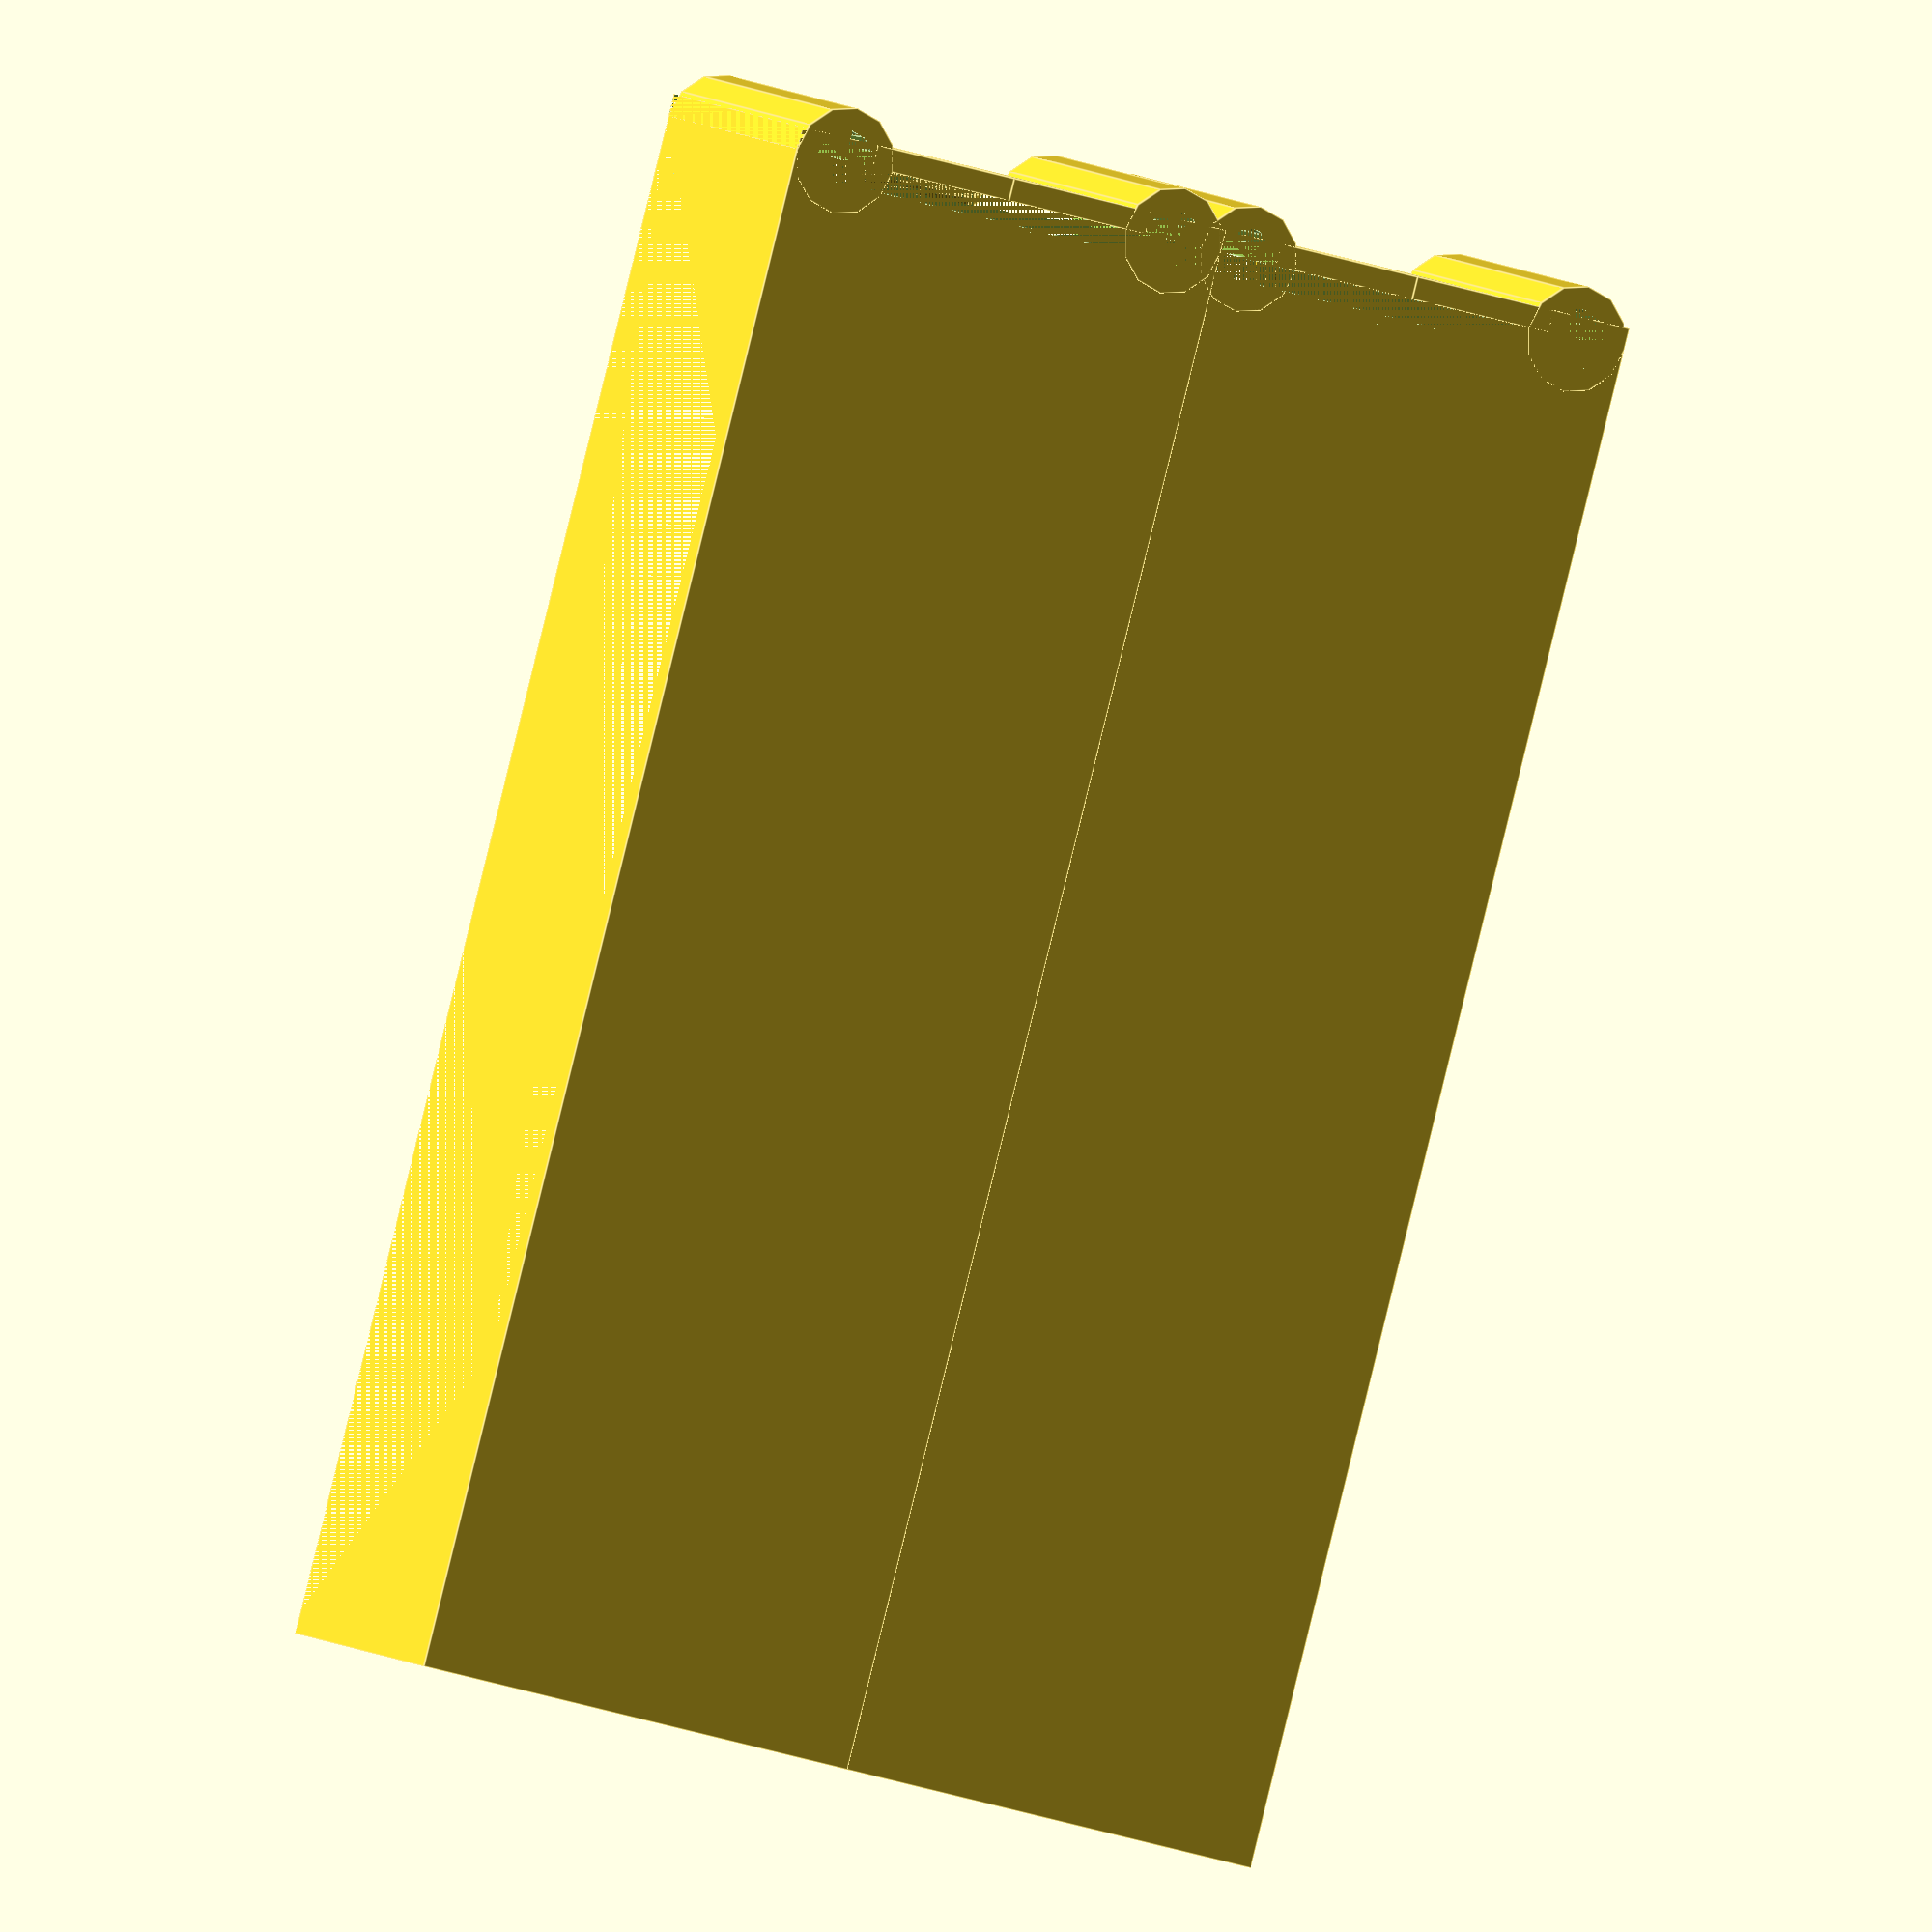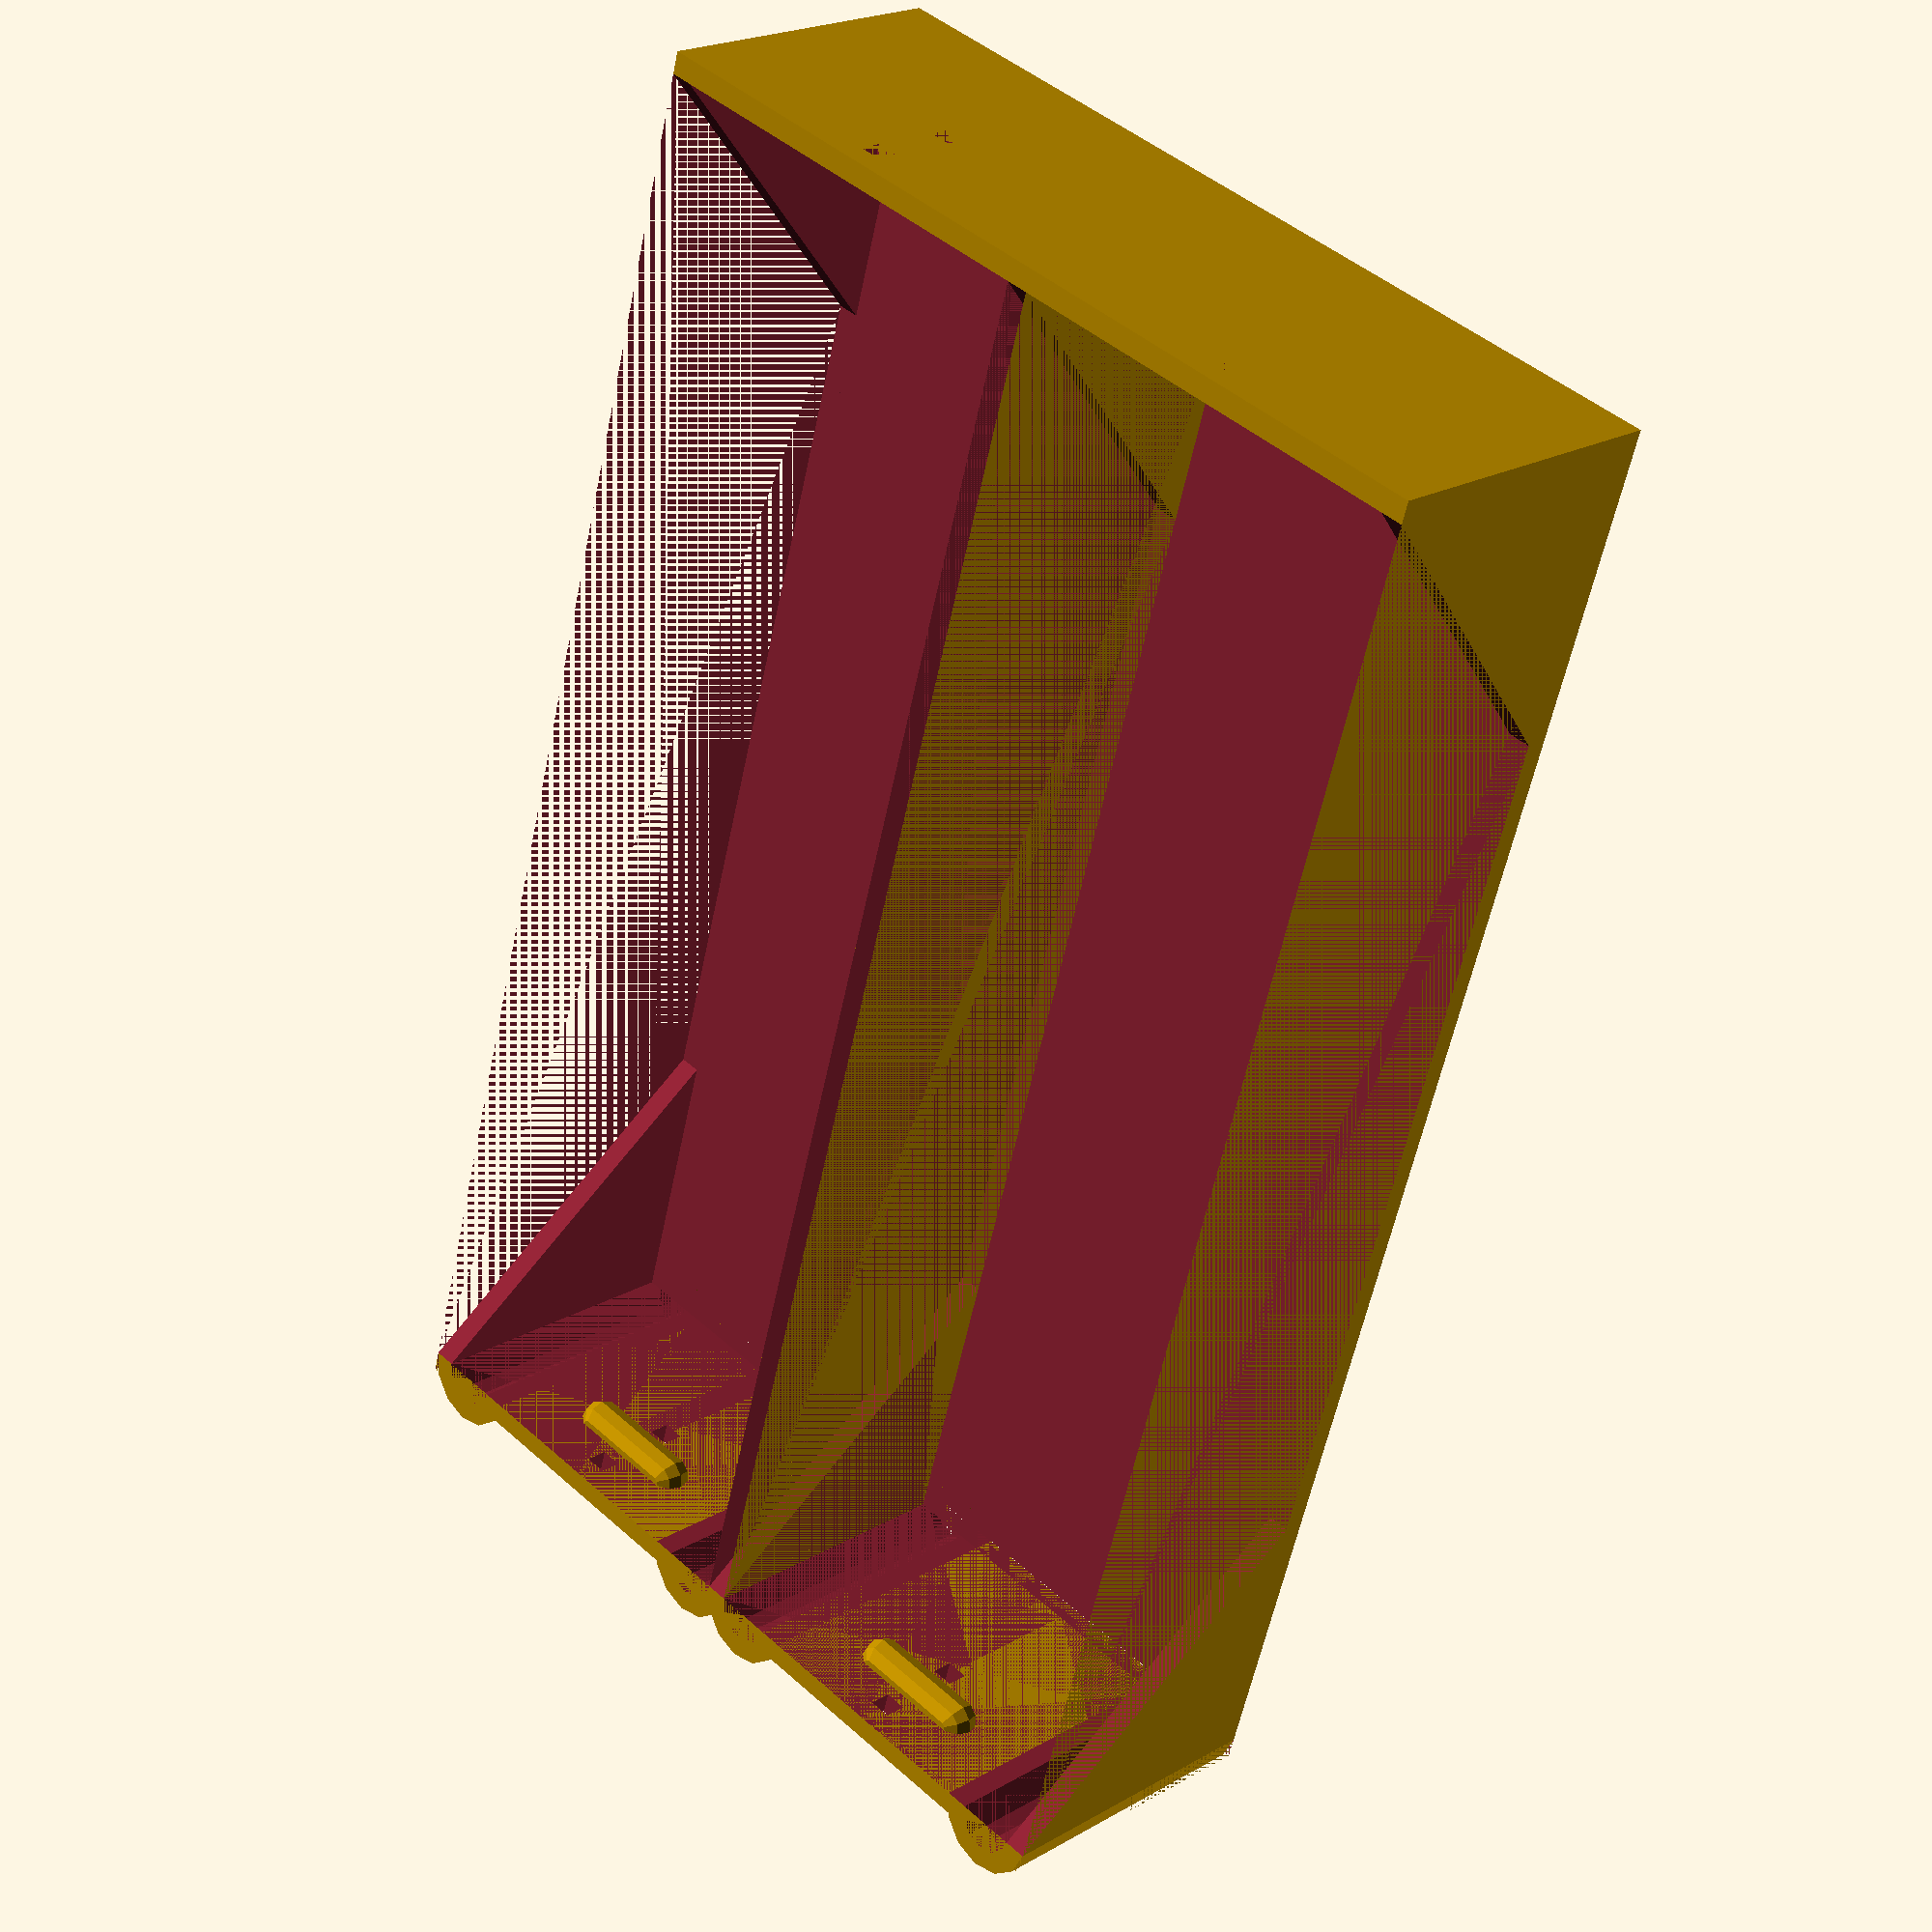
<openscad>
cell_length = 65.75;
cell_width = 18.75;
height = 13;
thickness = 1;

module spring(radius, cell_width, height, thickness, $fn = 12) {
     for (sx = [1, -1]) {
          scale([sx, 1, 1]) {
               cube([thickness + cell_width / 2 - 2 * radius + thickness, thickness, height + thickness]);
               translate([cell_width / 2 - radius + thickness, 0, 0]) {
                    difference() {
                         cylinder(height + thickness, radius, radius, $fn = $fn);
                         cylinder(height + thickness, radius - thickness, radius - thickness, $fn = $fn);
                         translate([-(cell_width / 2), -radius, 0])
                              cube([cell_width + thickness, radius, height + thickness]);
                    }
               }
          }
     }
}

module contact(width, size) {
     hull() {
          for (sx = [-1, 1]) {
               translate([sx * width, 0, 0])
                    sphere(size, $fn = 10);
          }
     }
}

module holder(cell_width, cell_length, height, thickness, hole_size = 1, contact_size = 1) {
     length = cell_length + contact_size;
     difference() {
          union() {
               difference() {
                    // body
                    cube([cell_width + 2 * thickness, length + 2 * thickness, height + thickness]);

                    // cell cavity
                    translate([thickness, thickness, thickness])
                         cube([cell_width, length, height]);

                    // spring spacer
                    translate([thickness, length, 0])
                         cube([cell_width, thickness, thickness]);

                    // spring wall removal
                    translate([0, length + thickness, 0])
                         cube([cell_width + 2 * thickness, thickness * 2, thickness + height]);
               }

               difference () {
                    // spring
                    translate([thickness + cell_width / 2, thickness + length, 0])
                         spring(radius = cell_width / 8, cell_width = cell_width, height = height, thickness = thickness);
               }
          }

          for (sz = [2, -2]) {
               translate([cell_width / 2 + thickness - hole_size / 2, 0, thickness + cell_width / 2 - hole_size / 2 + sz])
                    cube([hole_size, length + thickness * 2, hole_size]);
          }
     }

     for (y = [0, length]) {
          translate([cell_width / 2 + thickness, thickness + y, thickness + cell_width / 2])
               contact(width = cell_width / 8, size = contact_size);
     }
}

union() {
     for (i = [0 : 1]) {
          for (j = [0, 0]) {
               translate([i * (cell_width + thickness) + j * (cell_width + thickness * 2), j * thickness, 0]) rotate(j * 180)

                    difference() {
                    holder(cell_width = cell_width, cell_length = cell_length, height = height, thickness = thickness, hole_size = 1);

                    hull() {
                         translate([0, height + thickness, thickness])
                              rotate([45, 0, 0])
                              cube([cell_width + 2 * thickness, height * sqrt(2), height * sqrt(2)]);
                         translate([0, cell_length - height + thickness * 2, thickness])
                              rotate([45, 0, 0])
                              cube([cell_width + 2 * thickness, height * sqrt(2), height * sqrt(2)]);
                    }
               }
          }
     }
}

</openscad>
<views>
elev=173.6 azim=164.9 roll=23.5 proj=o view=edges
elev=158.9 azim=16.3 roll=135.8 proj=p view=wireframe
</views>
